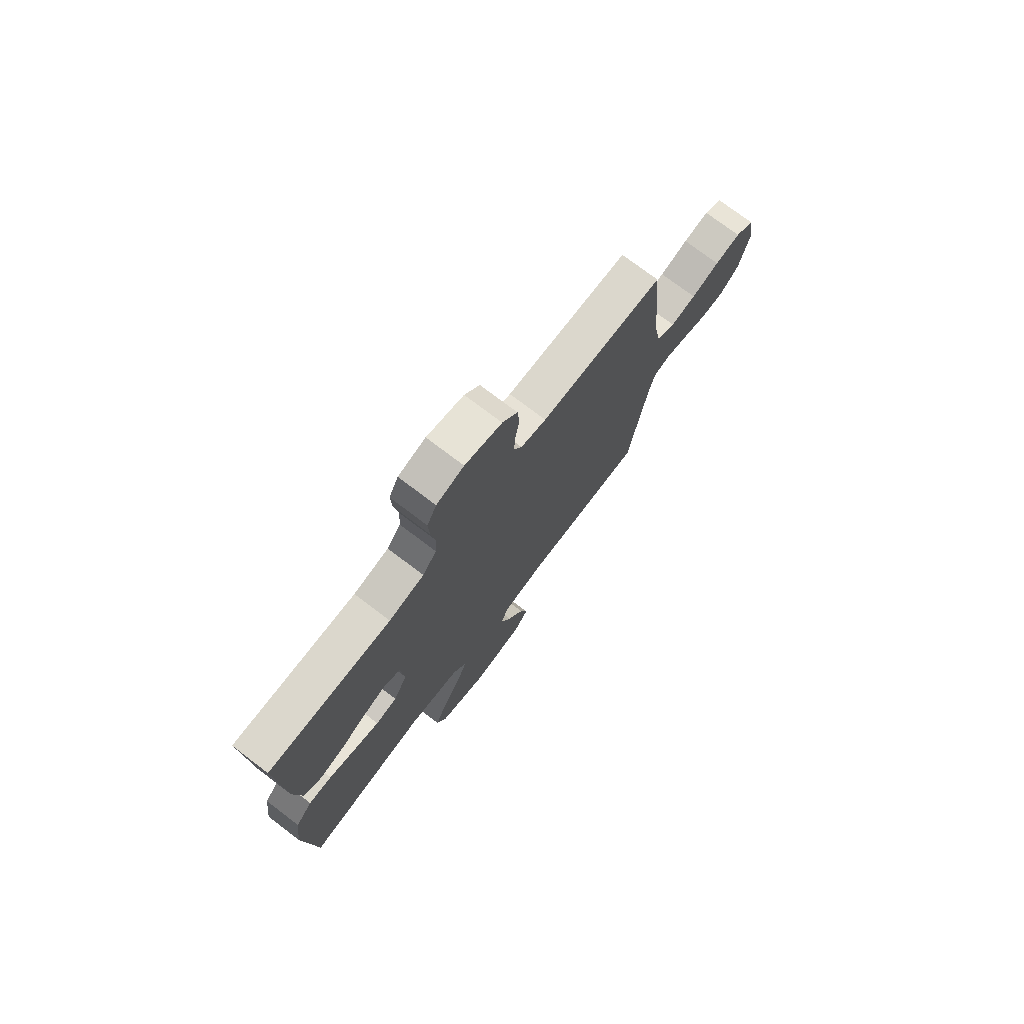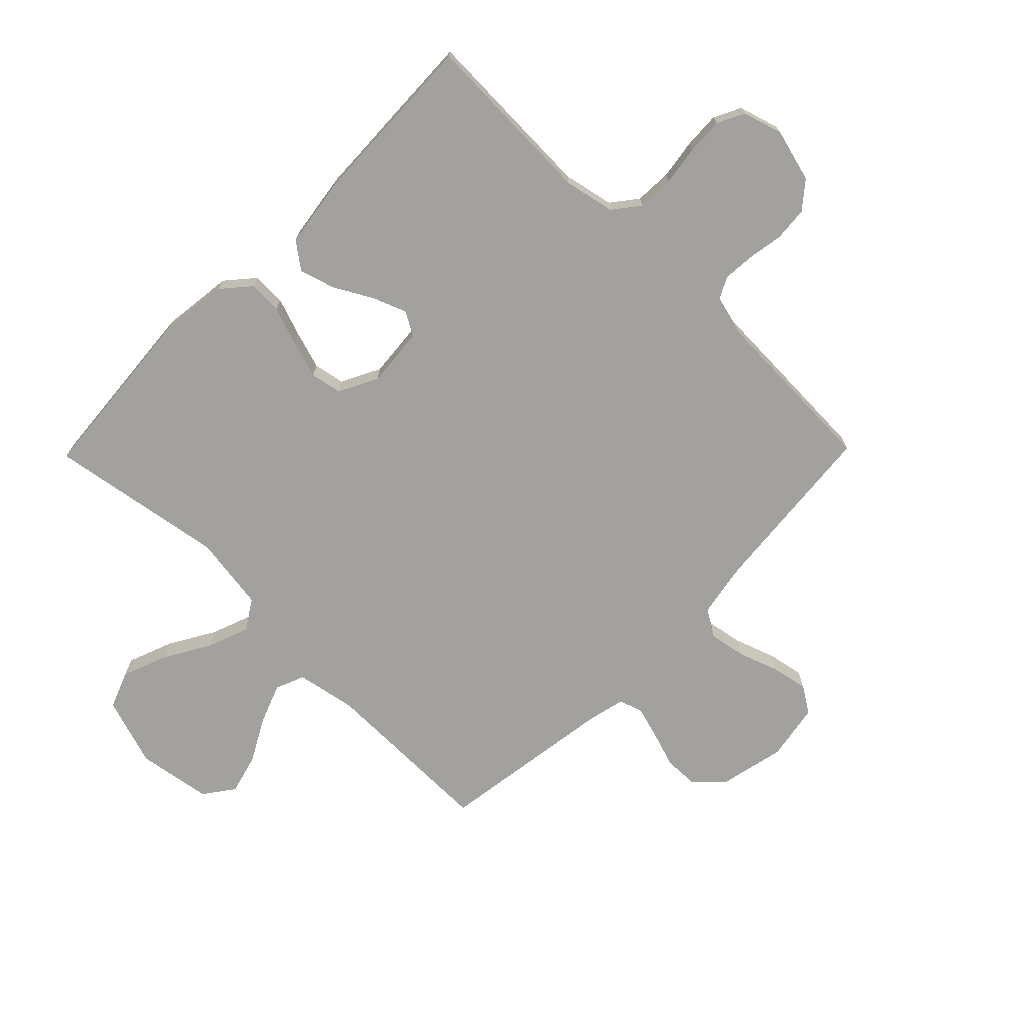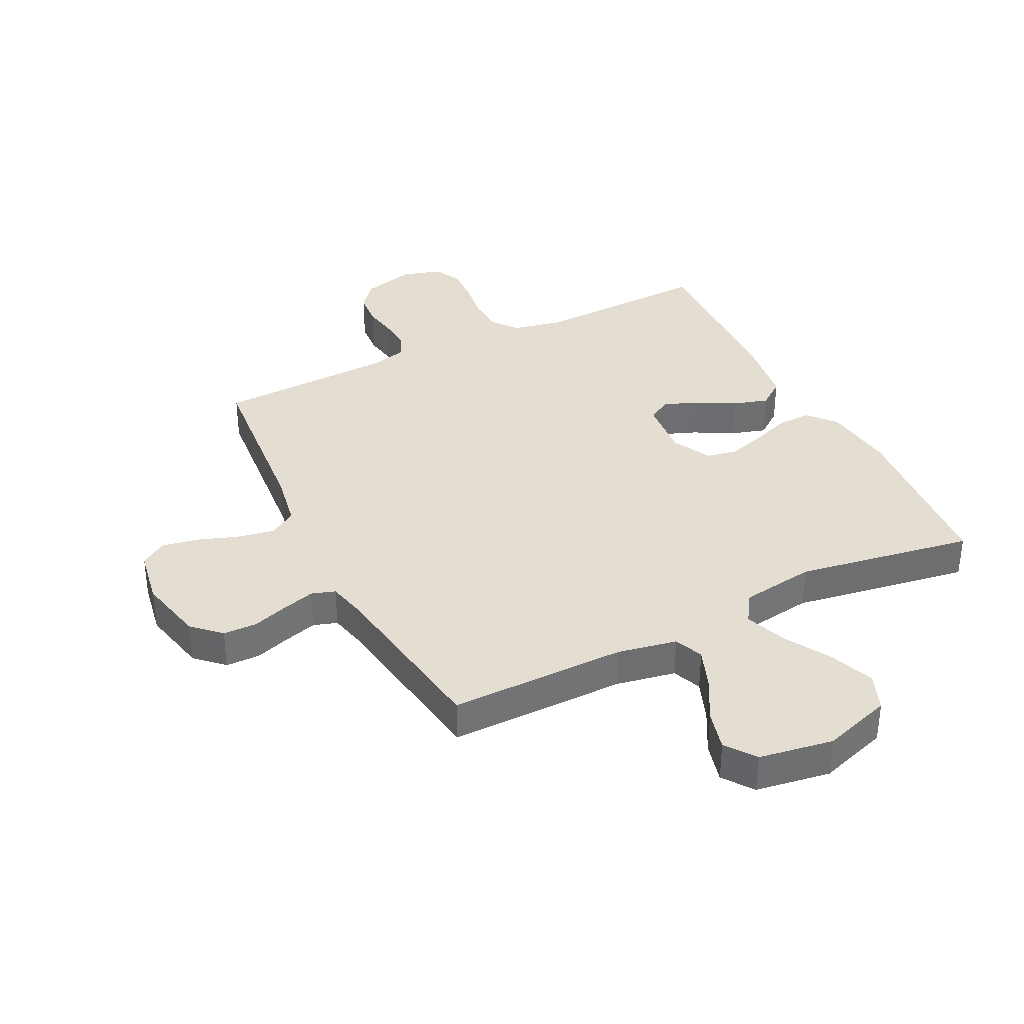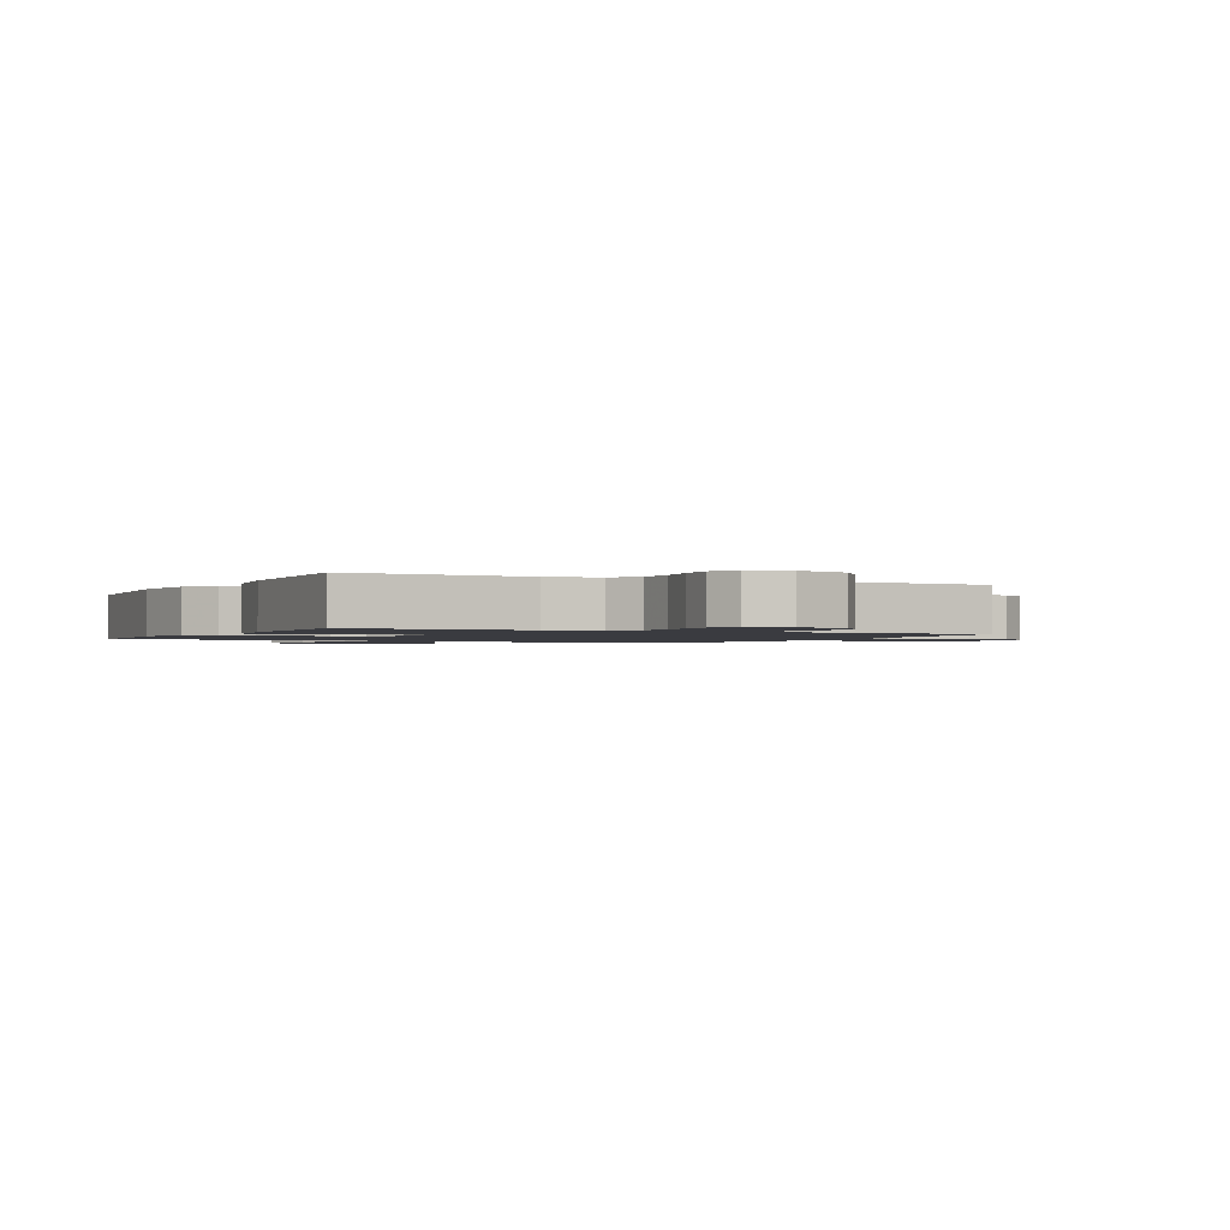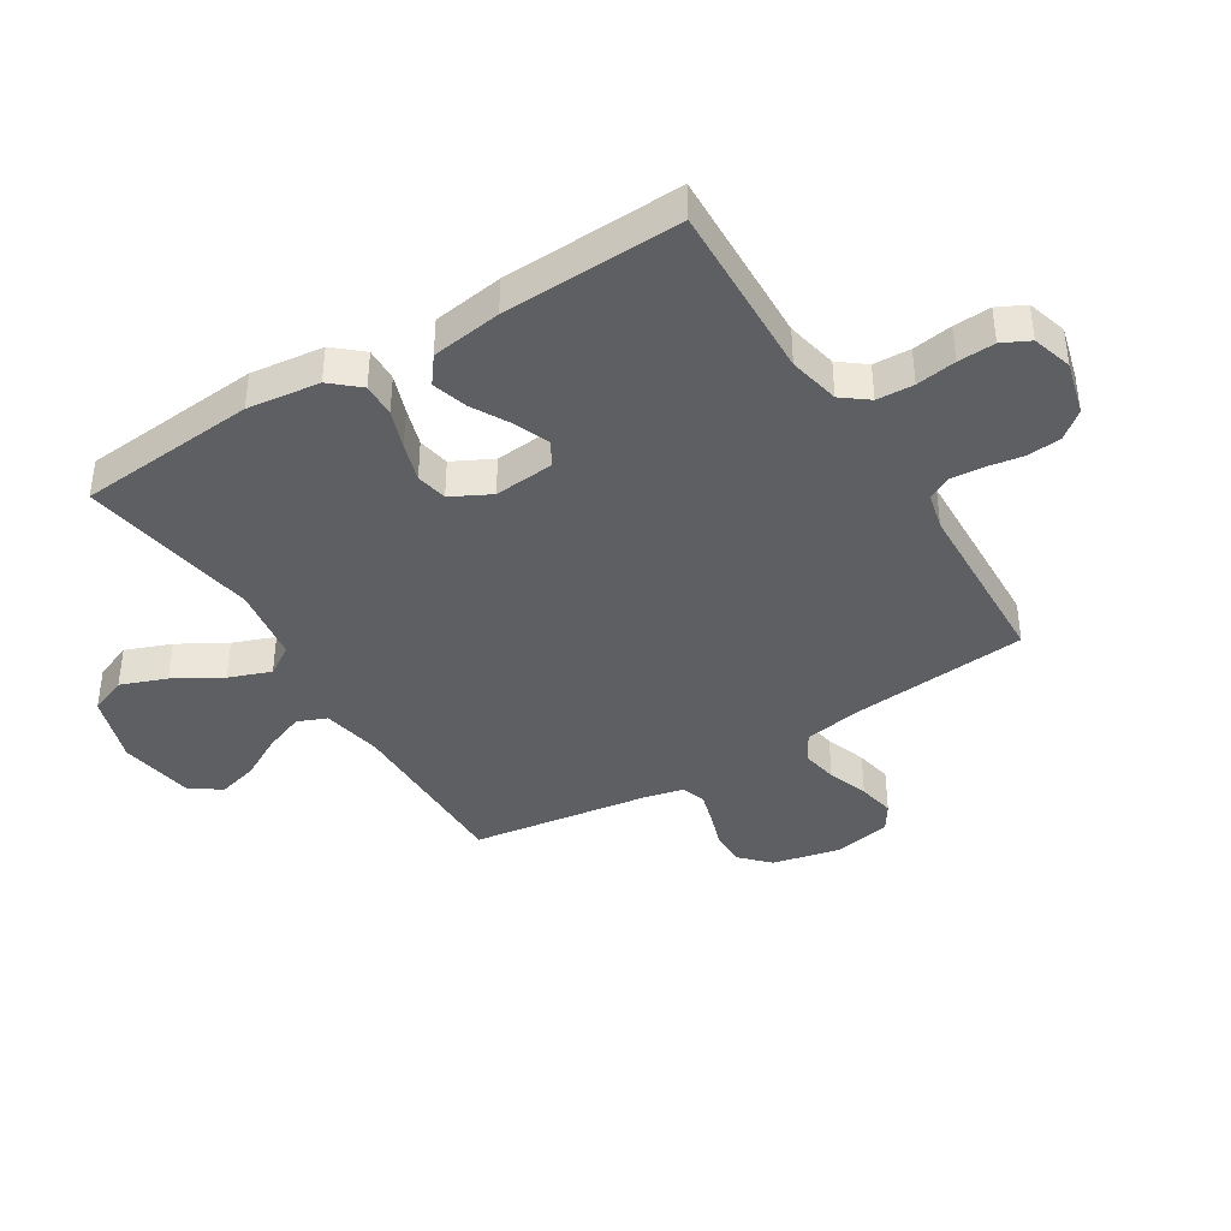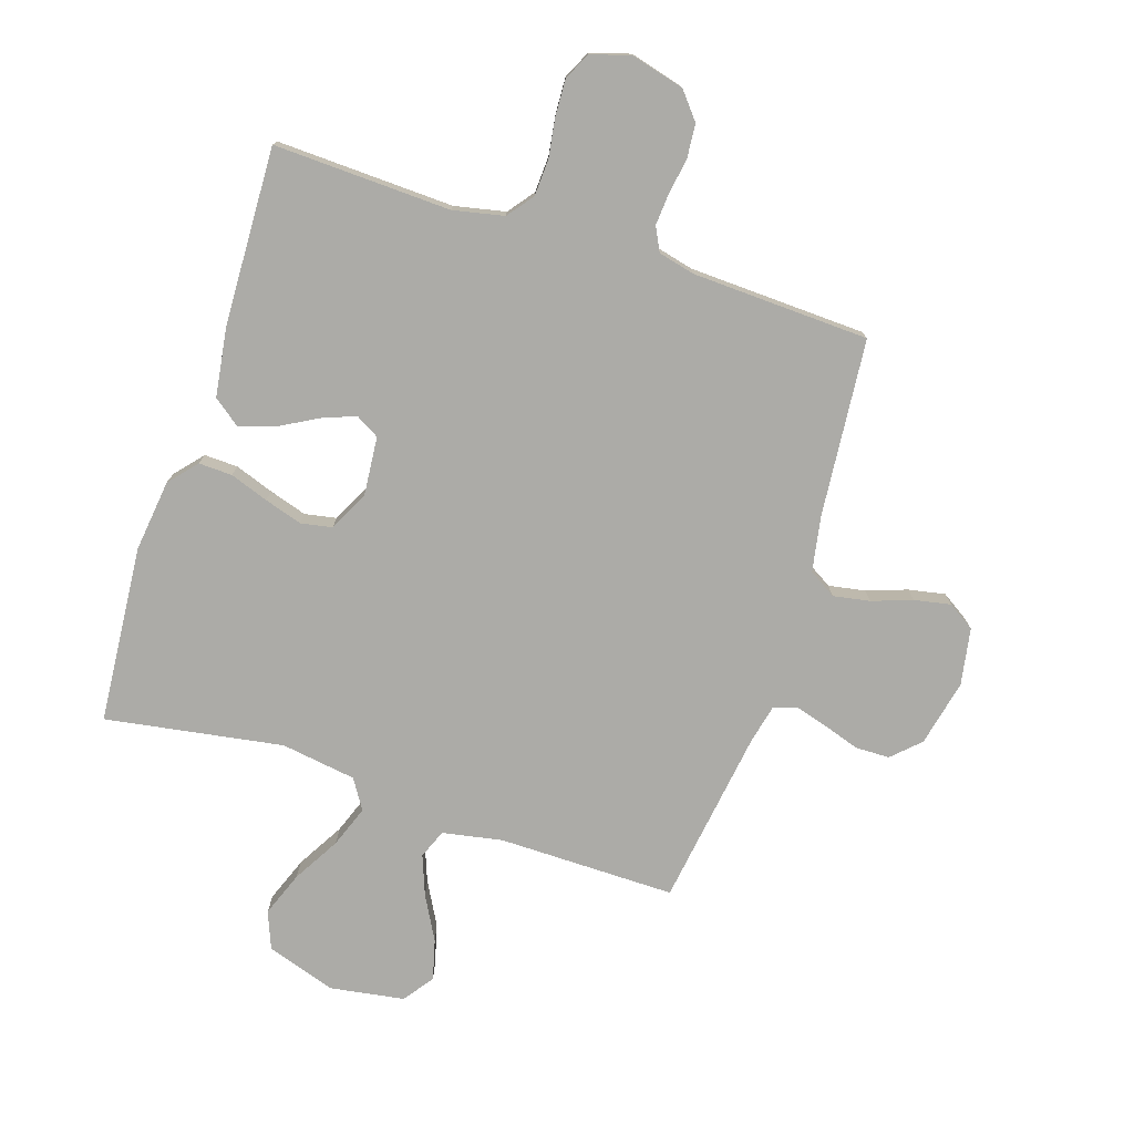
<metadata>
{"format":"obj","ext":"obj","renderer":"f3d","projection":"perspective","resolution":1024,"background":"white","views":[{"elev":75.3,"azim":-52.8,"up":"+Z"},{"elev":-72.1,"azim":-44.4,"up":"+Y"},{"elev":36.0,"azim":153.5,"up":"+Y"},{"elev":-1.4,"azim":-26.3,"up":"+Y"},{"elev":-40.1,"azim":-58.2,"up":"+Y"},{"elev":-76.3,"azim":-18.0,"up":"+Y"}]}
</metadata>
<code>
v -0.5 0.07 -0.5
v -0.525 0.07 -0.2
v -0.51 0.07 -0.078
v -0.469 0.07 -0.031
v -0.412 0.07 -0.033
v -0.347 0.07 -0.056
v -0.283 0.07 -0.076
v -0.23 0.07 -0.066
v -0.196 0.07 0
v -0.205 0.07 0.101
v -0.245 0.07 0.124
v -0.302 0.07 0.102
v -0.367 0.07 0.066
v -0.427 0.07 0.048
v -0.472 0.07 0.082
v -0.489 0.07 0.2
v -0.5 0.07 0.5
v -0.2 0.07 0.489
v -0.114 0.07 0.507
v -0.08 0.07 0.551
v -0.077 0.07 0.613
v -0.087 0.07 0.68
v -0.09 0.07 0.742
v -0.067 0.07 0.788
v 0 0.07 0.808
v 0.09 0.07 0.784
v 0.127 0.07 0.739
v 0.132 0.07 0.681
v 0.122 0.07 0.621
v 0.118 0.07 0.567
v 0.138 0.07 0.527
v 0.2 0.07 0.512
v 0.5 0.07 0.5
v 0.527 0.07 0.2
v 0.544 0.07 0.106
v 0.59 0.07 0.078
v 0.652 0.07 0.089
v 0.72 0.07 0.113
v 0.782 0.07 0.125
v 0.827 0.07 0.096
v 0.844 0.07 0
v 0.819 0.07 -0.113
v 0.773 0.07 -0.157
v 0.715 0.07 -0.158
v 0.654 0.07 -0.138
v 0.599 0.07 -0.122
v 0.559 0.07 -0.135
v 0.544 0.07 -0.2
v 0.5 0.07 -0.5
v 0.2 0.07 -0.498
v 0.099 0.07 -0.517
v 0.079 0.07 -0.566
v 0.105 0.07 -0.634
v 0.145 0.07 -0.707
v 0.163 0.07 -0.775
v 0.126 0.07 -0.826
v 0 0.07 -0.846
v -0.117 0.07 -0.808
v -0.142 0.07 -0.745
v -0.113 0.07 -0.669
v -0.067 0.07 -0.59
v -0.041 0.07 -0.52
v -0.073 0.07 -0.47
v -0.2 0.07 -0.451
v -0.5 0 -0.5
v -0.525 0 -0.2
v -0.51 0 -0.078
v -0.469 0 -0.031
v -0.412 0 -0.033
v -0.347 0 -0.056
v -0.283 0 -0.076
v -0.23 0 -0.066
v -0.196 0 0
v -0.205 0 0.101
v -0.245 0 0.124
v -0.302 0 0.102
v -0.367 0 0.066
v -0.427 0 0.048
v -0.472 0 0.082
v -0.489 0 0.2
v -0.5 0 0.5
v -0.2 0 0.489
v -0.114 0 0.507
v -0.08 0 0.551
v -0.077 0 0.613
v -0.087 0 0.68
v -0.09 0 0.742
v -0.067 0 0.788
v 0 0 0.808
v 0.09 0 0.784
v 0.127 0 0.739
v 0.132 0 0.681
v 0.122 0 0.621
v 0.118 0 0.567
v 0.138 0 0.527
v 0.2 0 0.512
v 0.5 0 0.5
v 0.527 0 0.2
v 0.544 0 0.106
v 0.59 0 0.078
v 0.652 0 0.089
v 0.72 0 0.113
v 0.782 0 0.125
v 0.827 0 0.096
v 0.844 0 0
v 0.819 0 -0.113
v 0.773 0 -0.157
v 0.715 0 -0.158
v 0.654 0 -0.138
v 0.599 0 -0.122
v 0.559 0 -0.135
v 0.544 0 -0.2
v 0.5 0 -0.5
v 0.2 0 -0.498
v 0.099 0 -0.517
v 0.079 0 -0.566
v 0.105 0 -0.634
v 0.145 0 -0.707
v 0.163 0 -0.775
v 0.126 0 -0.826
v 0 0 -0.846
v -0.117 0 -0.808
v -0.142 0 -0.745
v -0.113 0 -0.669
v -0.067 0 -0.59
v -0.041 0 -0.52
v -0.073 0 -0.47
v -0.2 0 -0.451
f 58 59 60 61
f 58 61 62
f 57 58 62
f 56 57 62
f 53 54 55 56
f 52 53 56 62
f 51 52 62 63
f 48 49 50
f 47 48 50 51
f 42 43 44 45
f 42 45 46
f 41 42 46
f 40 41 46 47
f 37 38 39 40
f 36 37 40 47
f 32 33 34
f 31 32 34 35
f 26 27 28 29
f 26 29 30
f 25 26 30
f 24 25 30
f 21 22 23 24
f 20 21 24 30
f 19 20 30 31
f 15 16 17 18
f 12 13 14 15
f 11 12 15 18
f 10 11 18 19
f 3 4 5 6
f 3 6 7
f 64 1 2 3
f 63 64 3 7
f 35 36 47 51
f 9 10 19 31
f 8 9 31 35
f 51 63 7 8
f 8 35 51
f 125 124 123 122
f 126 125 122
f 126 122 121
f 126 121 120
f 120 119 118 117
f 126 120 117 116
f 127 126 116 115
f 114 113 112
f 115 114 112 111
f 109 108 107 106
f 110 109 106
f 110 106 105
f 111 110 105 104
f 104 103 102 101
f 111 104 101 100
f 98 97 96
f 99 98 96 95
f 93 92 91 90
f 94 93 90
f 94 90 89
f 94 89 88
f 88 87 86 85
f 94 88 85 84
f 95 94 84 83
f 82 81 80 79
f 79 78 77 76
f 82 79 76 75
f 83 82 75 74
f 70 69 68 67
f 71 70 67
f 67 66 65 128
f 71 67 128 127
f 115 111 100 99
f 95 83 74 73
f 99 95 73 72
f 72 71 127 115
f 115 99 72
f 1 65 66 2
f 2 66 67 3
f 3 67 68 4
f 4 68 69 5
f 5 69 70 6
f 6 70 71 7
f 7 71 72 8
f 8 72 73 9
f 9 73 74 10
f 10 74 75 11
f 11 75 76 12
f 12 76 77 13
f 13 77 78 14
f 14 78 79 15
f 15 79 80 16
f 16 80 81 17
f 17 81 82 18
f 18 82 83 19
f 19 83 84 20
f 20 84 85 21
f 21 85 86 22
f 22 86 87 23
f 23 87 88 24
f 24 88 89 25
f 25 89 90 26
f 26 90 91 27
f 27 91 92 28
f 28 92 93 29
f 29 93 94 30
f 30 94 95 31
f 31 95 96 32
f 32 96 97 33
f 33 97 98 34
f 34 98 99 35
f 35 99 100 36
f 36 100 101 37
f 37 101 102 38
f 38 102 103 39
f 39 103 104 40
f 40 104 105 41
f 41 105 106 42
f 42 106 107 43
f 43 107 108 44
f 44 108 109 45
f 45 109 110 46
f 46 110 111 47
f 47 111 112 48
f 48 112 113 49
f 49 113 114 50
f 50 114 115 51
f 51 115 116 52
f 52 116 117 53
f 53 117 118 54
f 54 118 119 55
f 55 119 120 56
f 56 120 121 57
f 57 121 122 58
f 58 122 123 59
f 59 123 124 60
f 60 124 125 61
f 61 125 126 62
f 62 126 127 63
f 63 127 128 64
f 64 128 65 1

</code>
